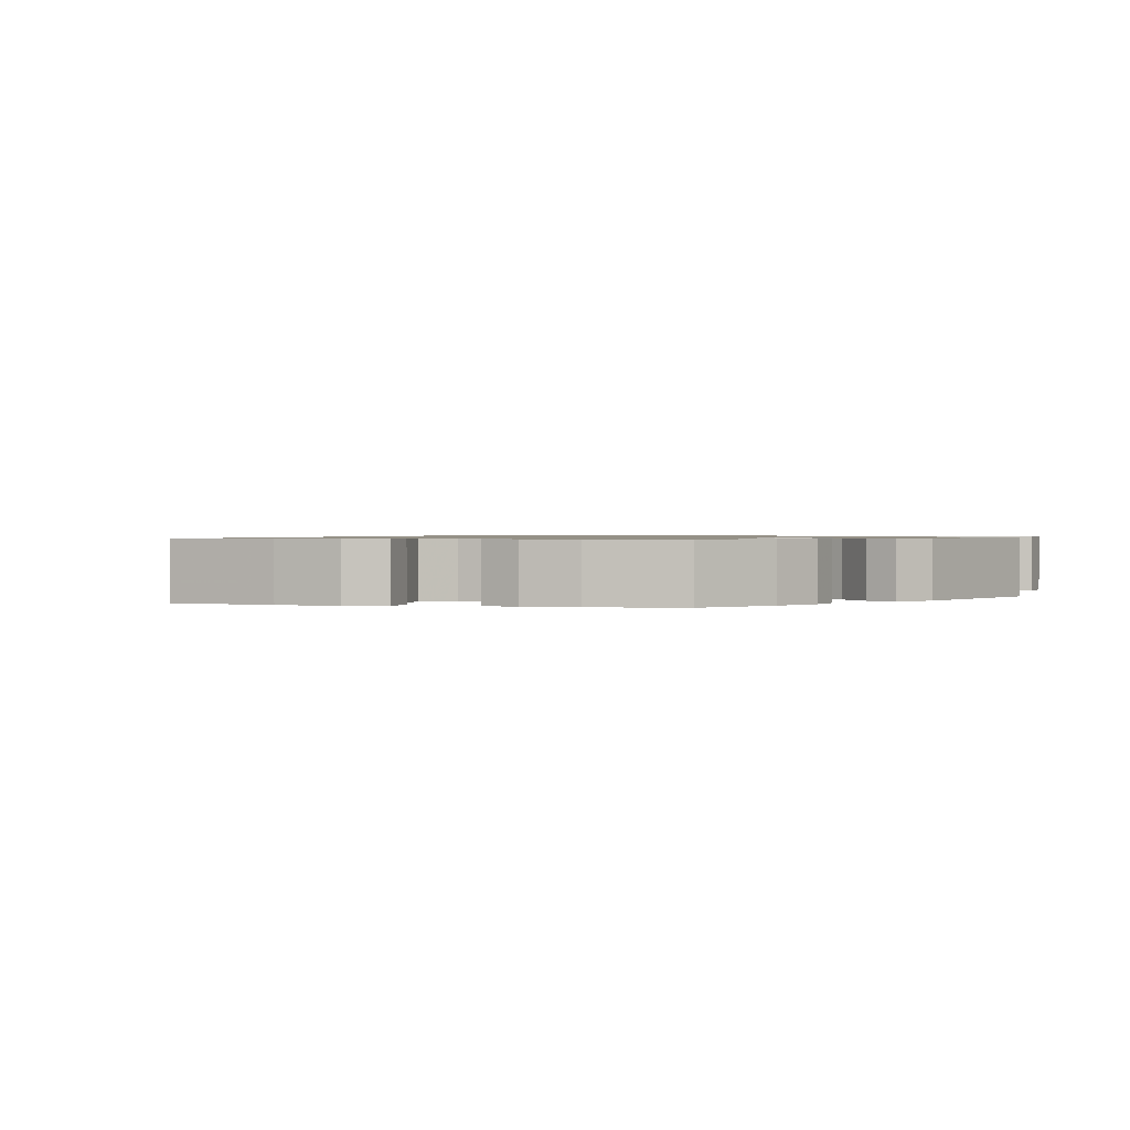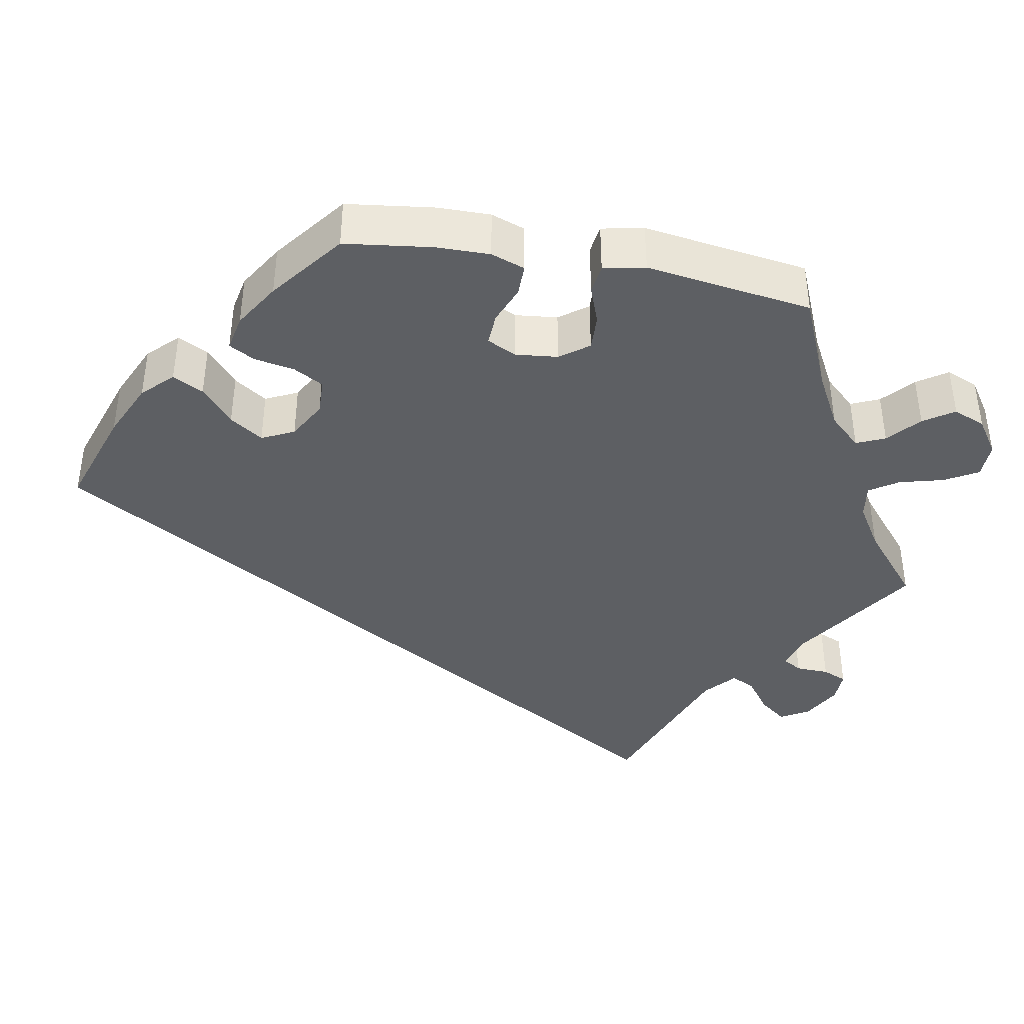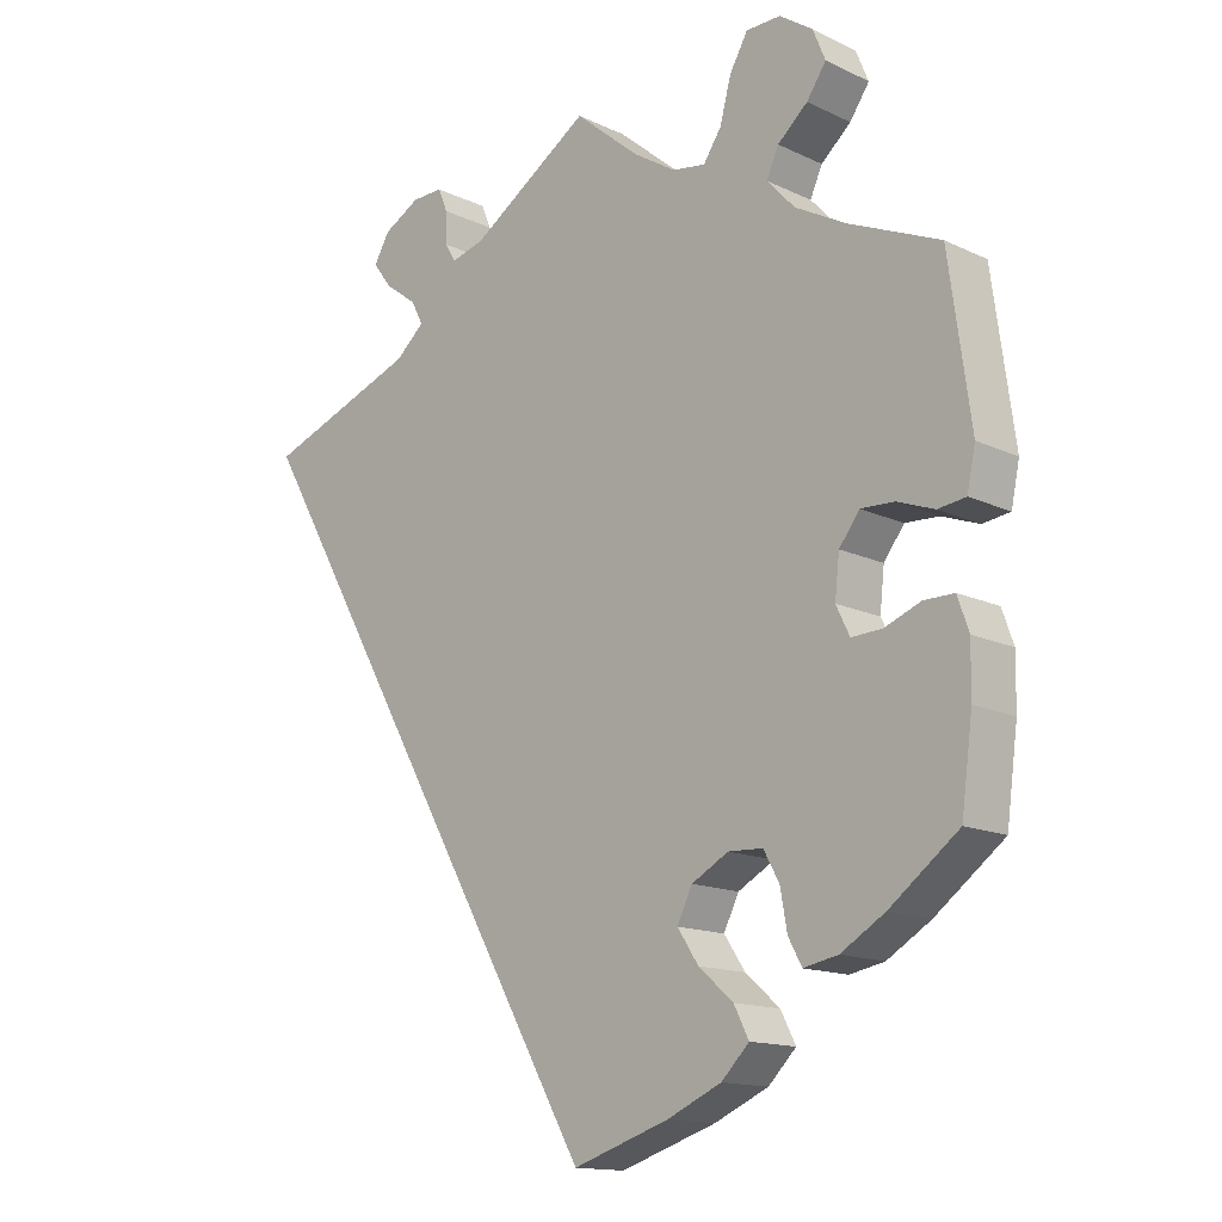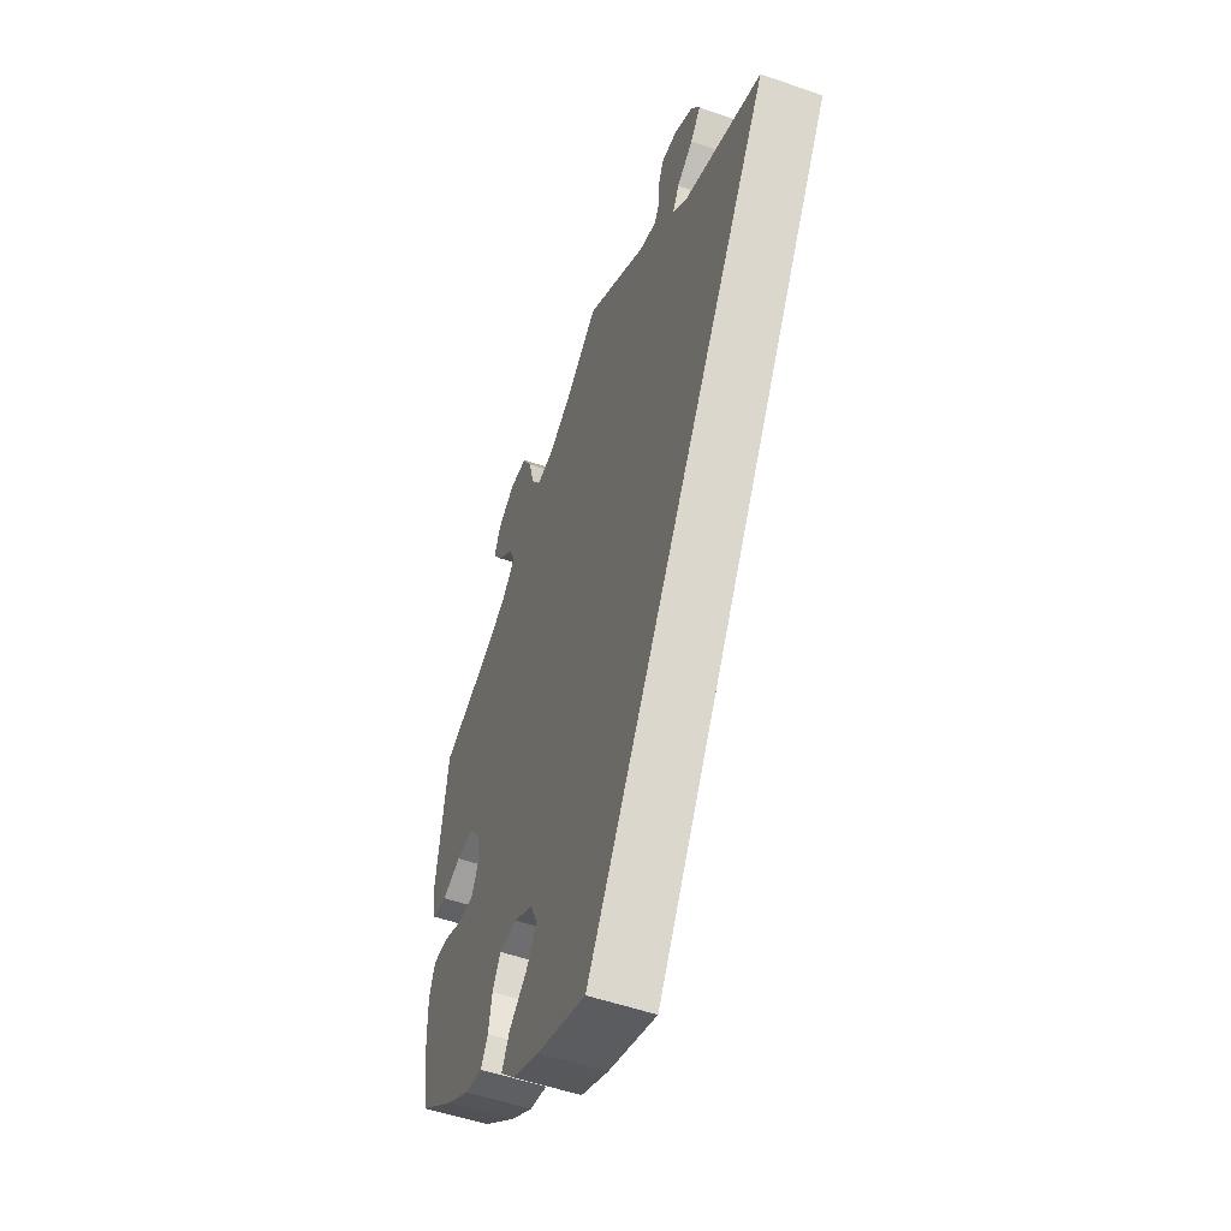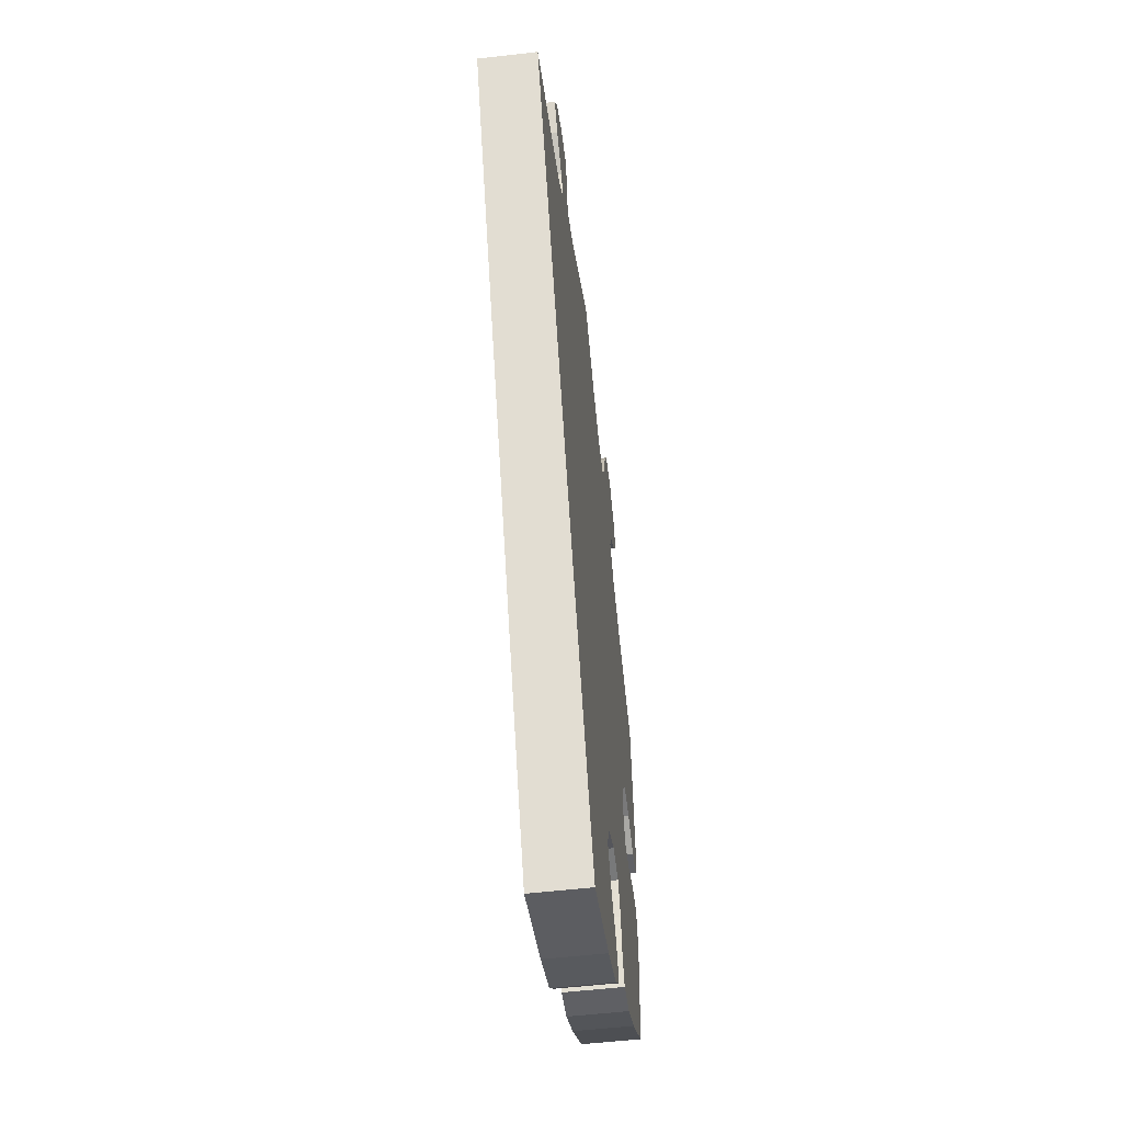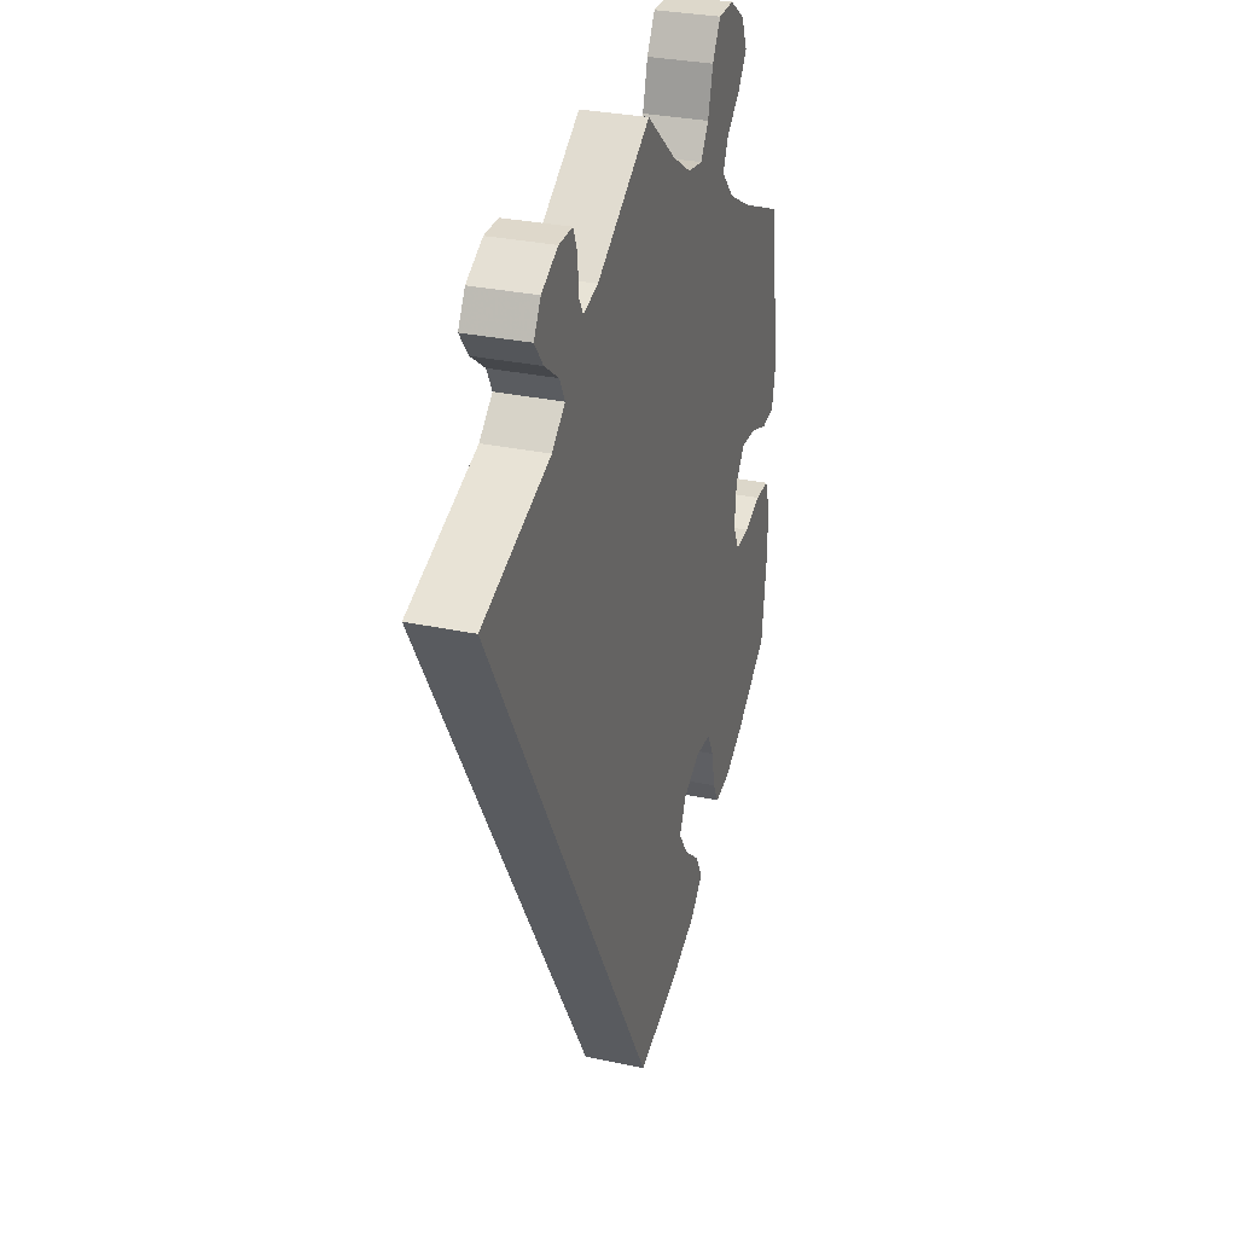
<metadata>
{"format":"obj","ext":"obj","renderer":"f3d","projection":"perspective","resolution":1024,"background":"white","views":[{"elev":0.9,"azim":-134.9,"up":"+Y"},{"elev":-40.3,"azim":-100.6,"up":"+Y"},{"elev":-14.4,"azim":-135.8,"up":"+Z"},{"elev":-52.0,"azim":69.2,"up":"+Z"},{"elev":-55.3,"azim":96.9,"up":"+Z"},{"elev":30.4,"azim":107.4,"up":"+Z"}]}
</metadata>
<code>
v 0.16 0.07 0.473
v 0.204 0.07 0.461
v 0.218 0.07 0.485
v 0.219 0.07 0.527
v 0.232 0.07 0.558
v 0.273 0.07 0.557
v 0.322 0.07 0.53
v 0.343 0.07 0.494
v 0.317 0.07 0.46
v 0.275 0.07 0.429
v 0.259 0.07 0.398
v 0.298 0.07 0.364
v 0.5 0.07 0.289
v 0.001 0.07 -0.578
v -0.127 0.07 -0.536
v -0.199 0.07 -0.504
v -0.236 0.07 -0.467
v -0.216 0.07 -0.428
v -0.17 0.07 -0.388
v -0.142 0.07 -0.346
v -0.162 0.07 -0.305
v -0.211 0.07 -0.278
v -0.257 0.07 -0.28
v -0.278 0.07 -0.318
v -0.287 0.07 -0.369
v -0.305 0.07 -0.402
v -0.351 0.07 -0.393
v -0.409 0.07 -0.358
v -0.501 0.07 -0.288
v -0.516 0.07 -0.176
v -0.517 0.07 -0.109
v -0.502 0.07 -0.066
v -0.462 0.07 -0.066
v -0.414 0.07 -0.085
v -0.373 0.07 -0.087
v -0.355 0.07 -0.05
v -0.361 0.07 0.004
v -0.388 0.07 0.04
v -0.433 0.07 0.038
v -0.482 0.07 0.02
v -0.519 0.07 0.025
v -0.53 0.07 0.078
v -0.501 0.07 0.289
v -0.38 0.07 0.341
v -0.312 0.07 0.378
v -0.275 0.07 0.418
v -0.291 0.07 0.454
v -0.331 0.07 0.489
v -0.357 0.07 0.527
v -0.34 0.07 0.568
v -0.296 0.07 0.598
v -0.25 0.07 0.597
v -0.226 0.07 0.555
v -0.211 0.07 0.499
v -0.187 0.07 0.463
v -0.143 0.07 0.47
v -0.087 0.07 0.505
v 0 0.07 0.578
v 0.16 0 0.473
v 0.204 0 0.461
v 0.218 0 0.485
v 0.219 0 0.527
v 0.232 0 0.558
v 0.273 0 0.557
v 0.322 0 0.53
v 0.343 0 0.494
v 0.317 0 0.46
v 0.275 0 0.429
v 0.259 0 0.398
v 0.298 0 0.364
v 0.5 0 0.289
v 0.001 0 -0.578
v -0.127 0 -0.536
v -0.199 0 -0.504
v -0.236 0 -0.467
v -0.216 0 -0.428
v -0.17 0 -0.388
v -0.142 0 -0.346
v -0.162 0 -0.305
v -0.211 0 -0.278
v -0.257 0 -0.28
v -0.278 0 -0.318
v -0.287 0 -0.369
v -0.305 0 -0.402
v -0.351 0 -0.393
v -0.409 0 -0.358
v -0.501 0 -0.288
v -0.516 0 -0.176
v -0.517 0 -0.109
v -0.502 0 -0.066
v -0.462 0 -0.066
v -0.414 0 -0.085
v -0.373 0 -0.087
v -0.355 0 -0.05
v -0.361 0 0.004
v -0.388 0 0.04
v -0.433 0 0.038
v -0.482 0 0.02
v -0.519 0 0.025
v -0.53 0 0.078
v -0.501 0 0.289
v -0.38 0 0.341
v -0.312 0 0.378
v -0.275 0 0.418
v -0.291 0 0.454
v -0.331 0 0.489
v -0.357 0 0.527
v -0.34 0 0.568
v -0.296 0 0.598
v -0.25 0 0.597
v -0.226 0 0.555
v -0.211 0 0.499
v -0.187 0 0.463
v -0.143 0 0.47
v -0.087 0 0.505
v 0 0 0.578
f 57 58 1
f 56 57 1 2
f 55 56 2
f 51 52 53 54
f 51 54 55
f 50 51 55
f 47 48 49 50
f 46 47 50 55
f 45 46 55 2
f 41 42 43 44
f 39 40 41 44
f 38 39 44 45
f 37 38 45 2
f 31 32 33 34
f 31 34 35
f 30 31 35
f 29 30 35
f 28 29 35
f 27 28 35 36
f 24 25 26 27
f 23 24 27 36
f 16 17 18 19
f 16 19 20
f 15 16 20
f 12 13 14 15
f 11 12 15 20
f 10 11 20 21
f 8 9 10
f 7 8 10
f 3 4 5 6
f 2 3 6 7
f 22 23 36 37
f 10 21 22 37
f 2 7 10 37
f 59 116 115
f 60 59 115 114
f 60 114 113
f 112 111 110 109
f 113 112 109
f 113 109 108
f 108 107 106 105
f 113 108 105 104
f 60 113 104 103
f 102 101 100 99
f 102 99 98 97
f 103 102 97 96
f 60 103 96 95
f 92 91 90 89
f 93 92 89
f 93 89 88
f 93 88 87
f 93 87 86
f 94 93 86 85
f 85 84 83 82
f 94 85 82 81
f 77 76 75 74
f 78 77 74
f 78 74 73
f 73 72 71 70
f 78 73 70 69
f 79 78 69 68
f 68 67 66
f 68 66 65
f 64 63 62 61
f 65 64 61 60
f 95 94 81 80
f 95 80 79 68
f 95 68 65 60
f 1 59 60 2
f 2 60 61 3
f 3 61 62 4
f 4 62 63 5
f 5 63 64 6
f 6 64 65 7
f 7 65 66 8
f 8 66 67 9
f 9 67 68 10
f 10 68 69 11
f 11 69 70 12
f 12 70 71 13
f 13 71 72 14
f 14 72 73 15
f 15 73 74 16
f 16 74 75 17
f 17 75 76 18
f 18 76 77 19
f 19 77 78 20
f 20 78 79 21
f 21 79 80 22
f 22 80 81 23
f 23 81 82 24
f 24 82 83 25
f 25 83 84 26
f 26 84 85 27
f 27 85 86 28
f 28 86 87 29
f 29 87 88 30
f 30 88 89 31
f 31 89 90 32
f 32 90 91 33
f 33 91 92 34
f 34 92 93 35
f 35 93 94 36
f 36 94 95 37
f 37 95 96 38
f 38 96 97 39
f 39 97 98 40
f 40 98 99 41
f 41 99 100 42
f 42 100 101 43
f 43 101 102 44
f 44 102 103 45
f 45 103 104 46
f 46 104 105 47
f 47 105 106 48
f 48 106 107 49
f 49 107 108 50
f 50 108 109 51
f 51 109 110 52
f 52 110 111 53
f 53 111 112 54
f 54 112 113 55
f 55 113 114 56
f 56 114 115 57
f 57 115 116 58
f 58 116 59 1

</code>
